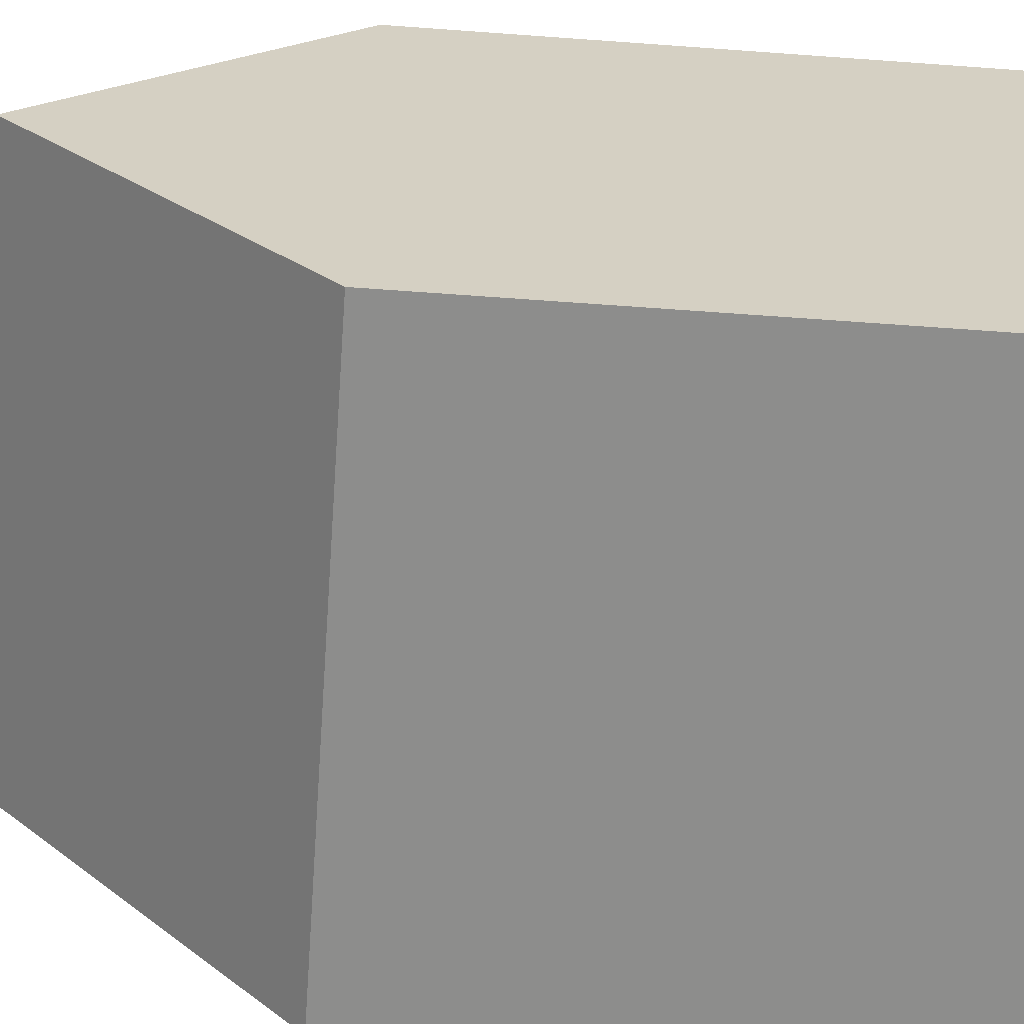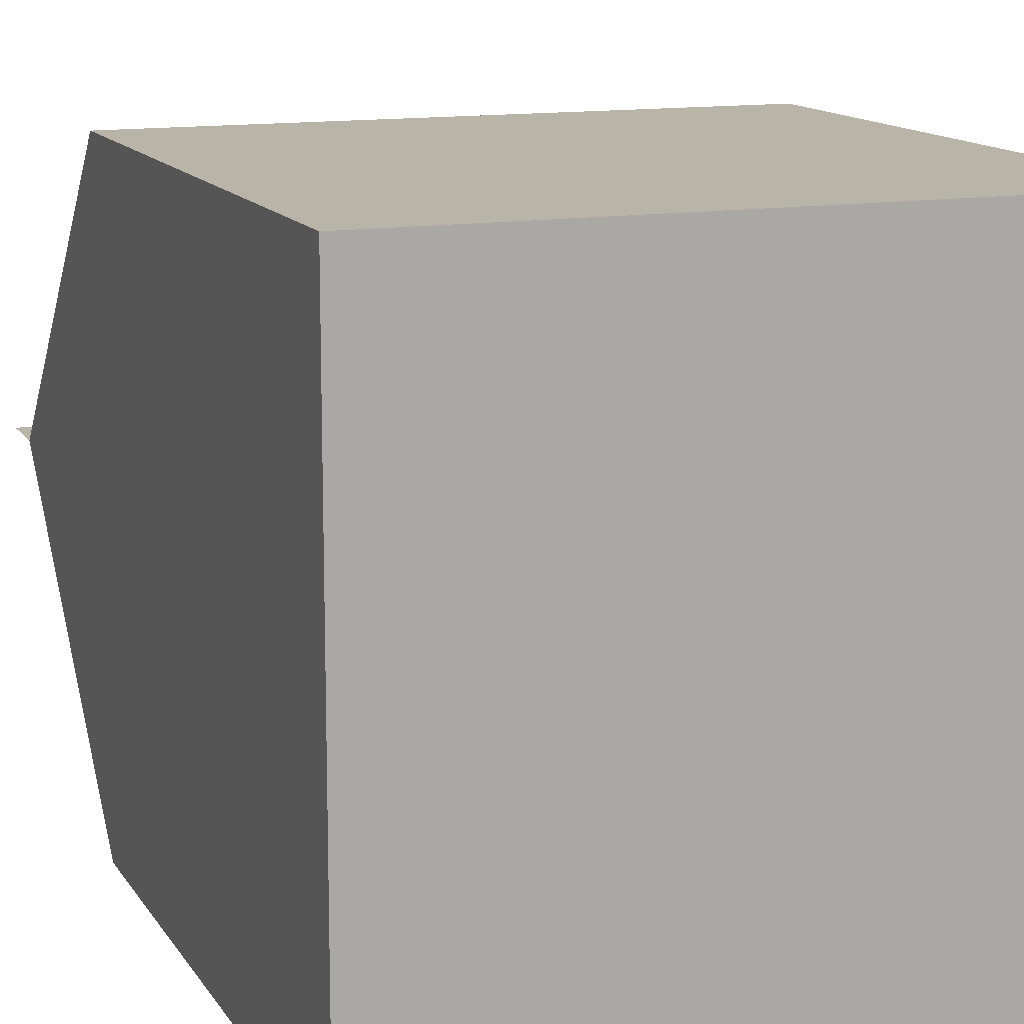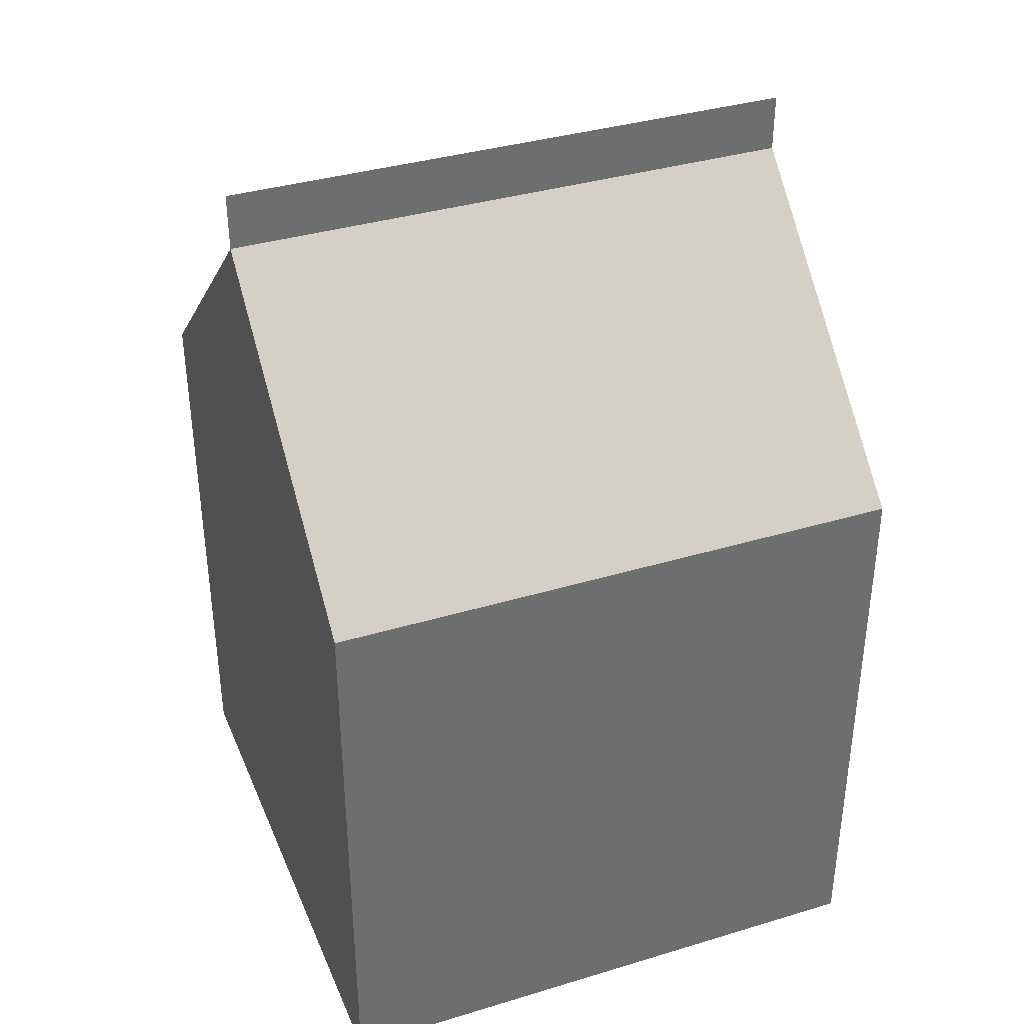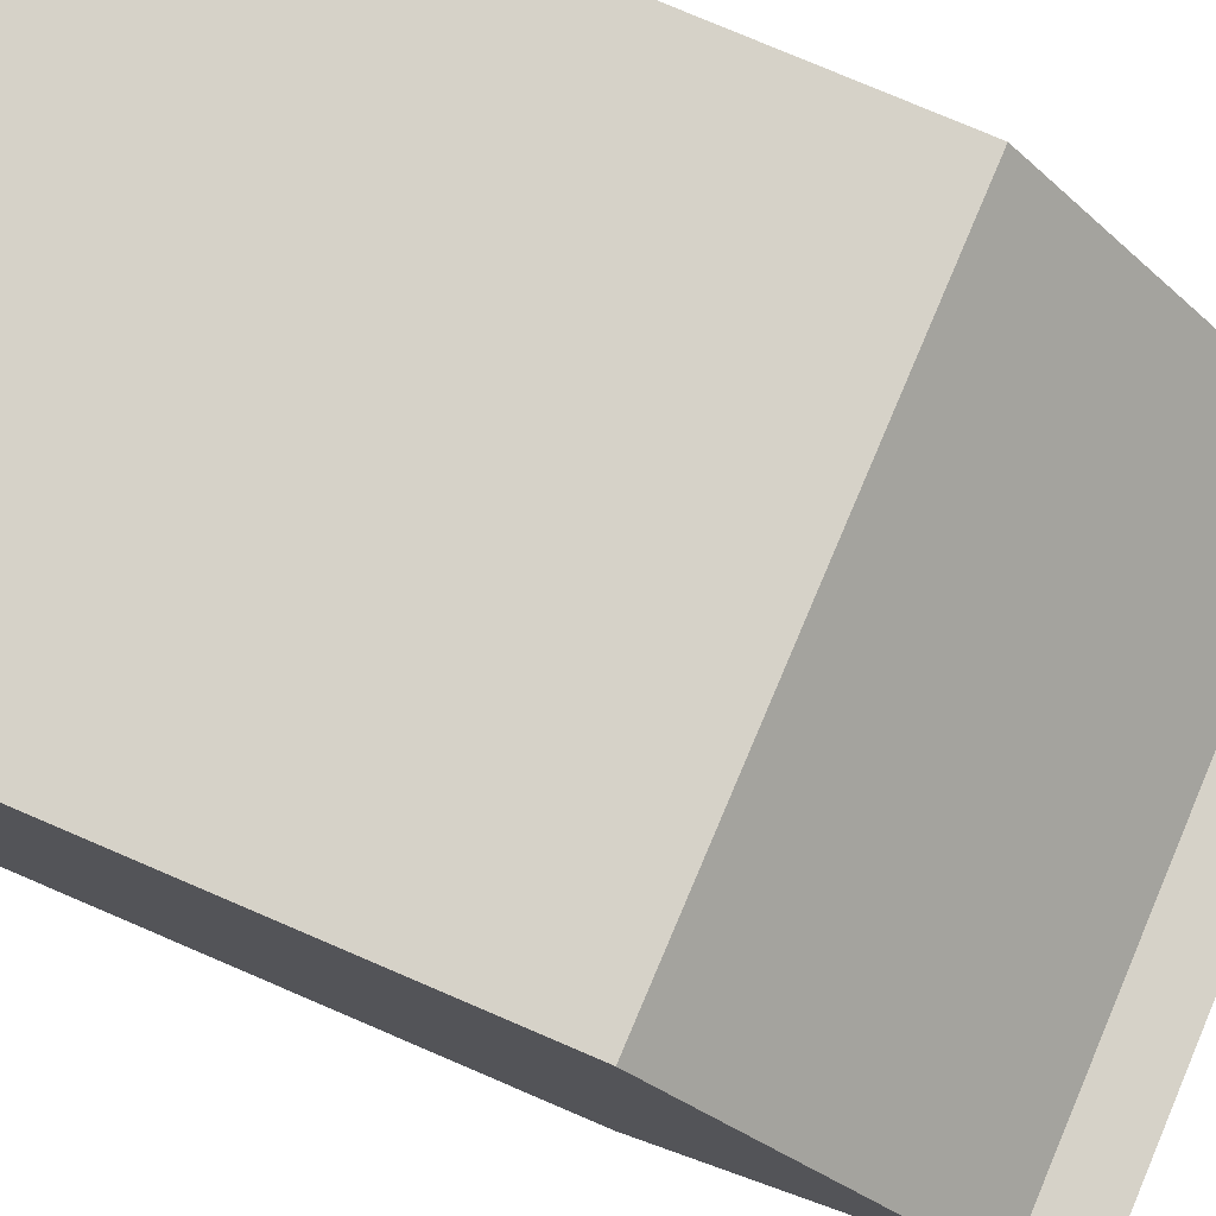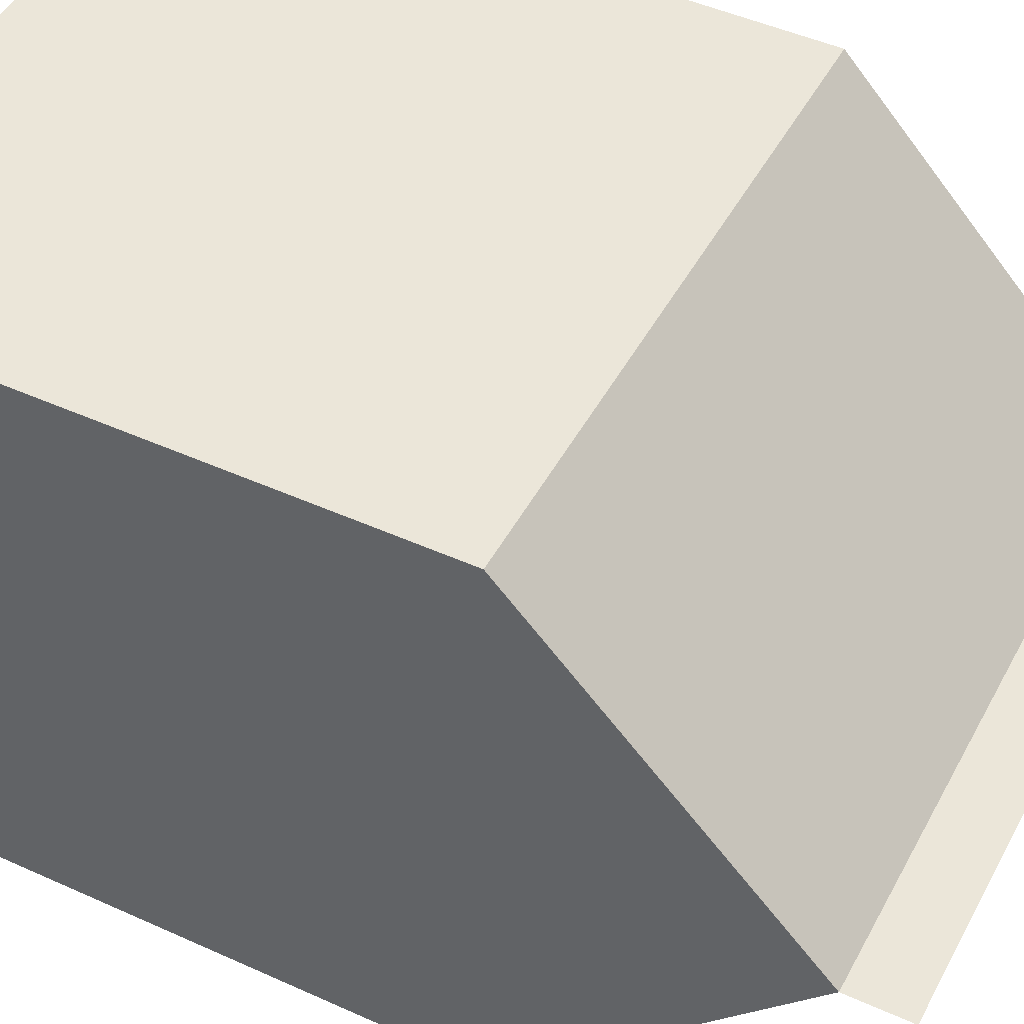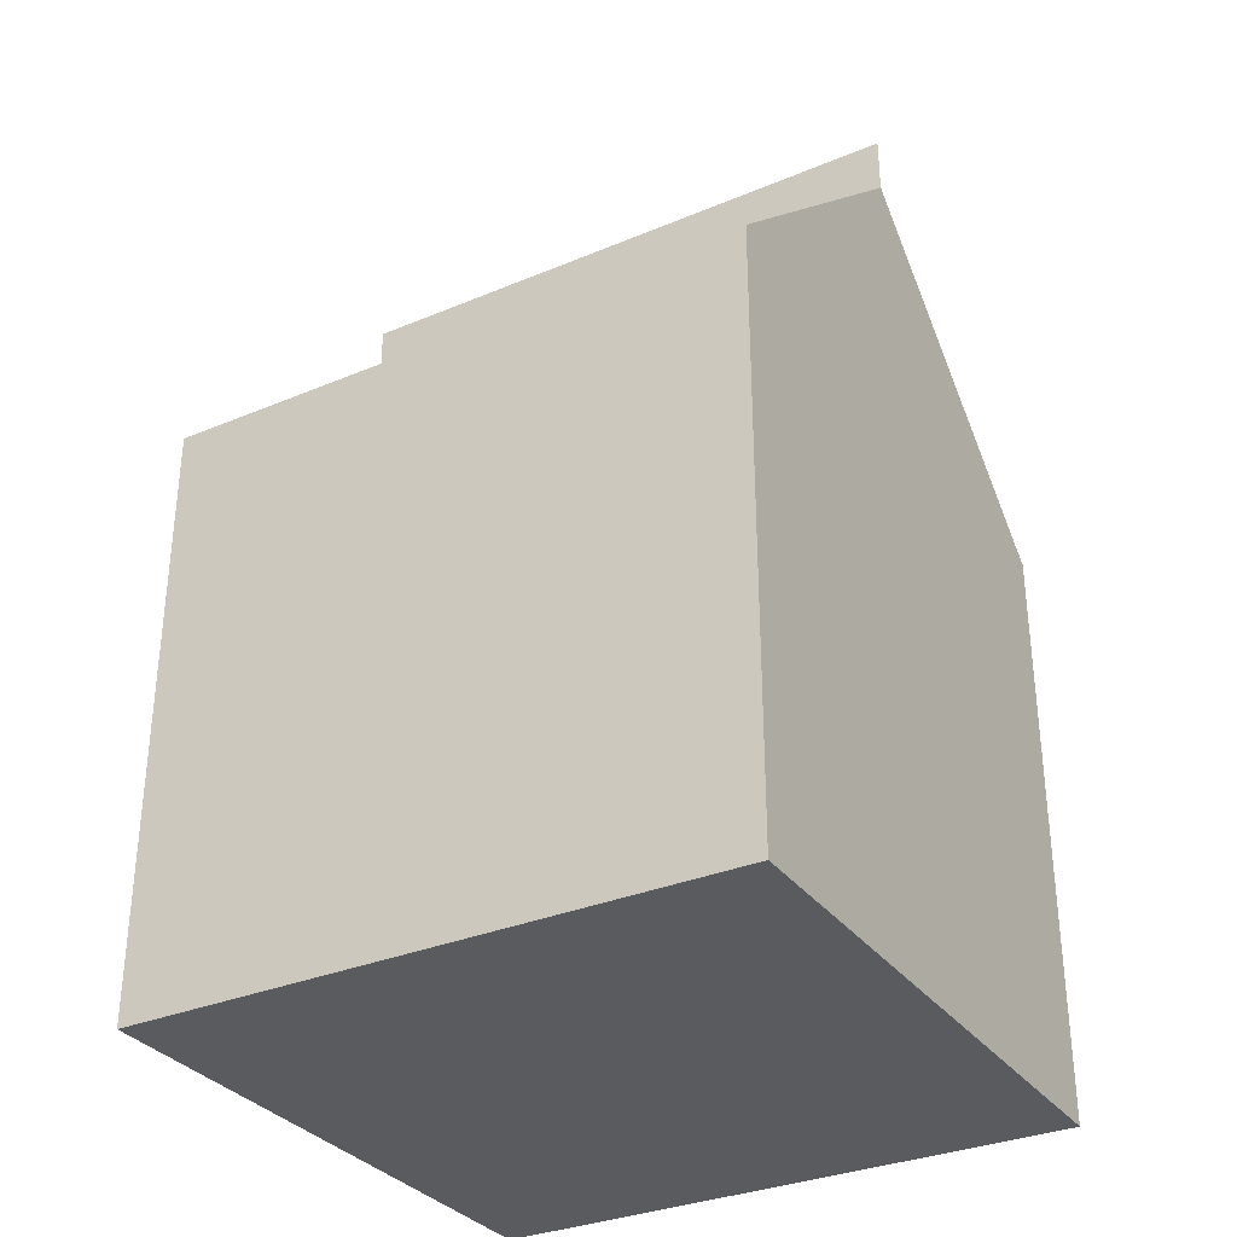
<metadata>
{"format":"obj","ext":"obj","renderer":"f3d","projection":"perspective","resolution":1024,"background":"white","views":[{"elev":-64.4,"azim":-94.2,"up":"+Z"},{"elev":13.2,"azim":-20.7,"up":"+Z"},{"elev":36.9,"azim":-21.2,"up":"+Y"},{"elev":78.4,"azim":113.1,"up":"+Z"},{"elev":47.3,"azim":117.1,"up":"+Z"},{"elev":-32.5,"azim":30.3,"up":"+Y"}]}
</metadata>
<code>
o Cube
v 1 -1 -1
v 1 -1 1
v -1 -1 1
v -1 -1 -1
v 1 1 -1
v 1 1 1
v -1 1 1
v -1 1 -1
v 1 1.918 1e-06
v -1 1.918 -0
v 1 2.115 1e-06
v -1 2.115 -0
f 8 3 7
f 10 6 9
f 6 3 2
f 5 2 1
f 1 8 5
f 1 3 4
f 8 9 5
f 6 5 9
f 8 7 10
f 10 11 9
f 8 4 3
f 10 7 6
f 6 7 3
f 5 6 2
f 1 4 8
f 1 2 3
f 8 10 9
f 10 12 11

</code>
